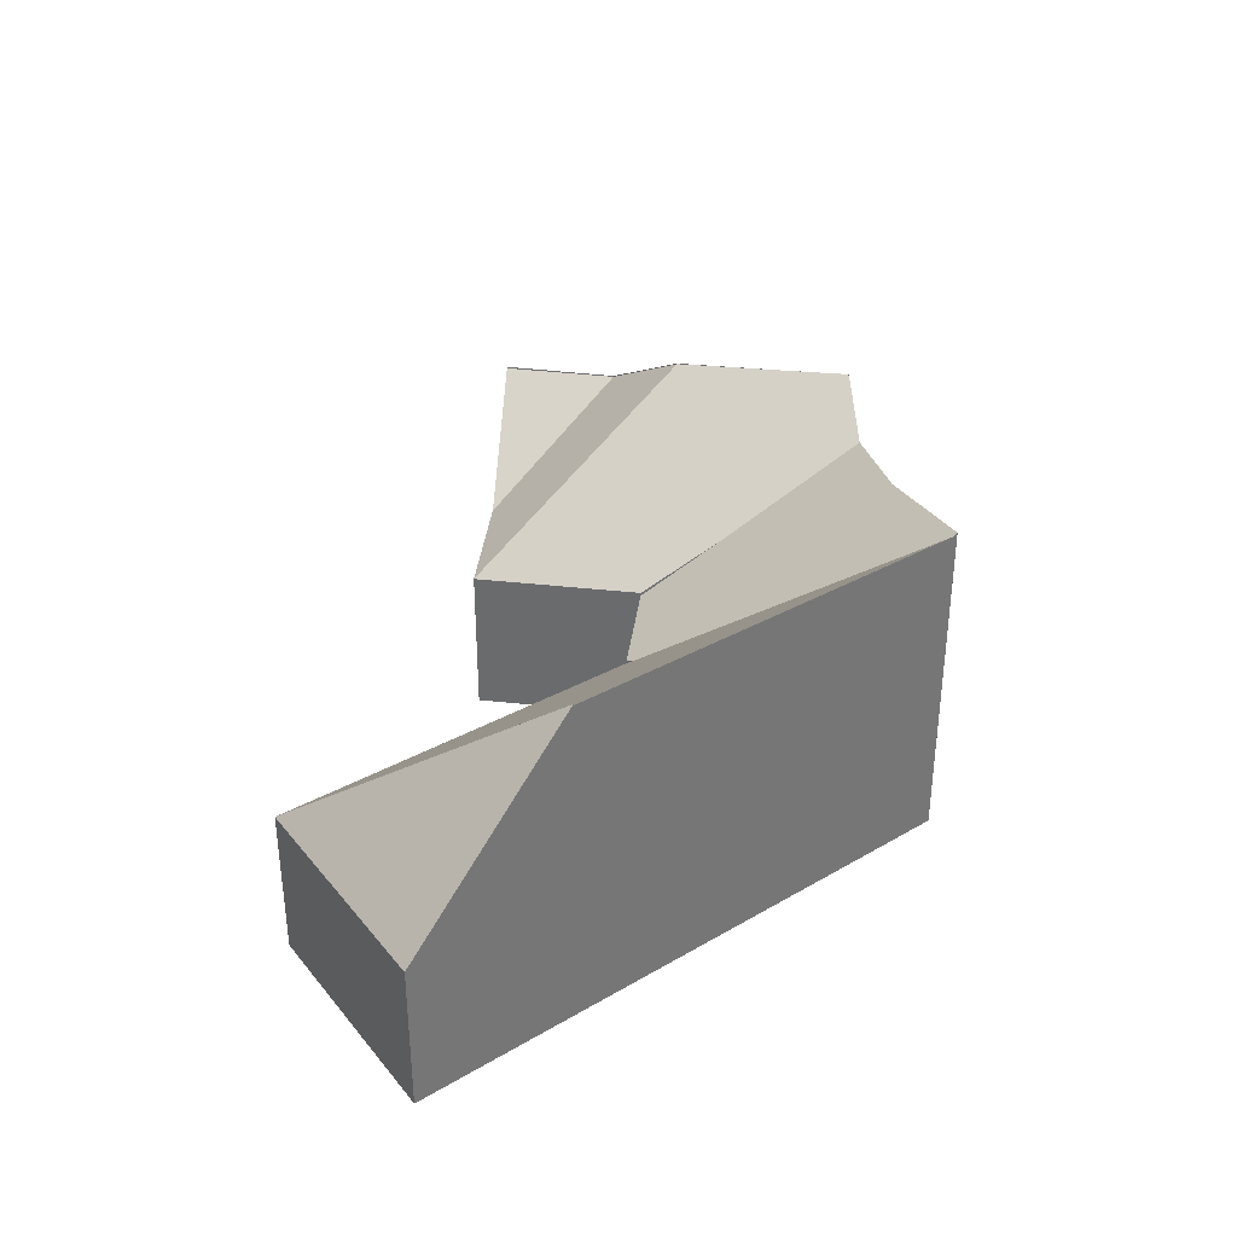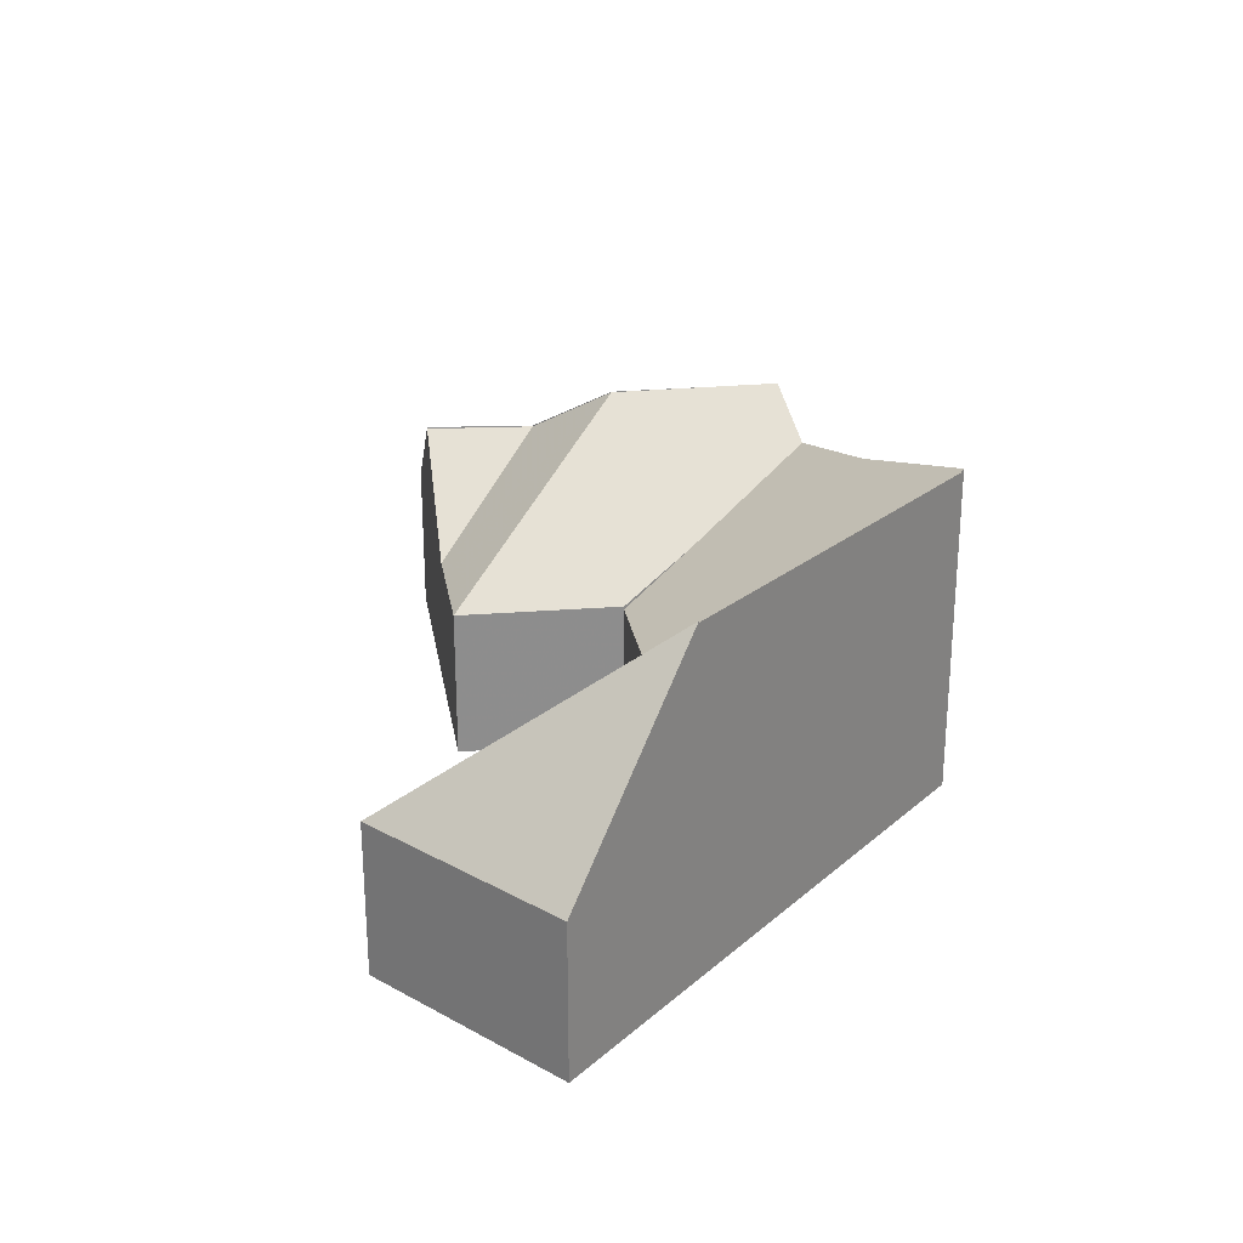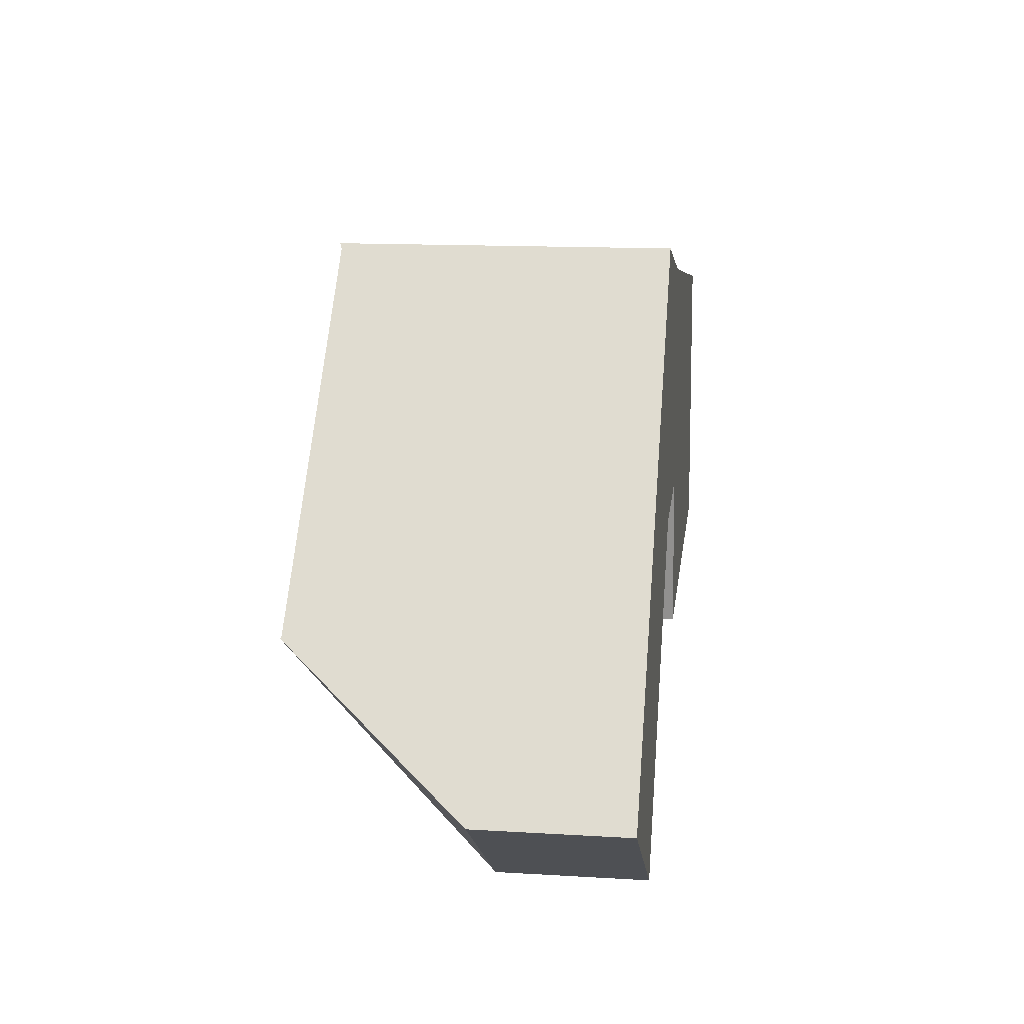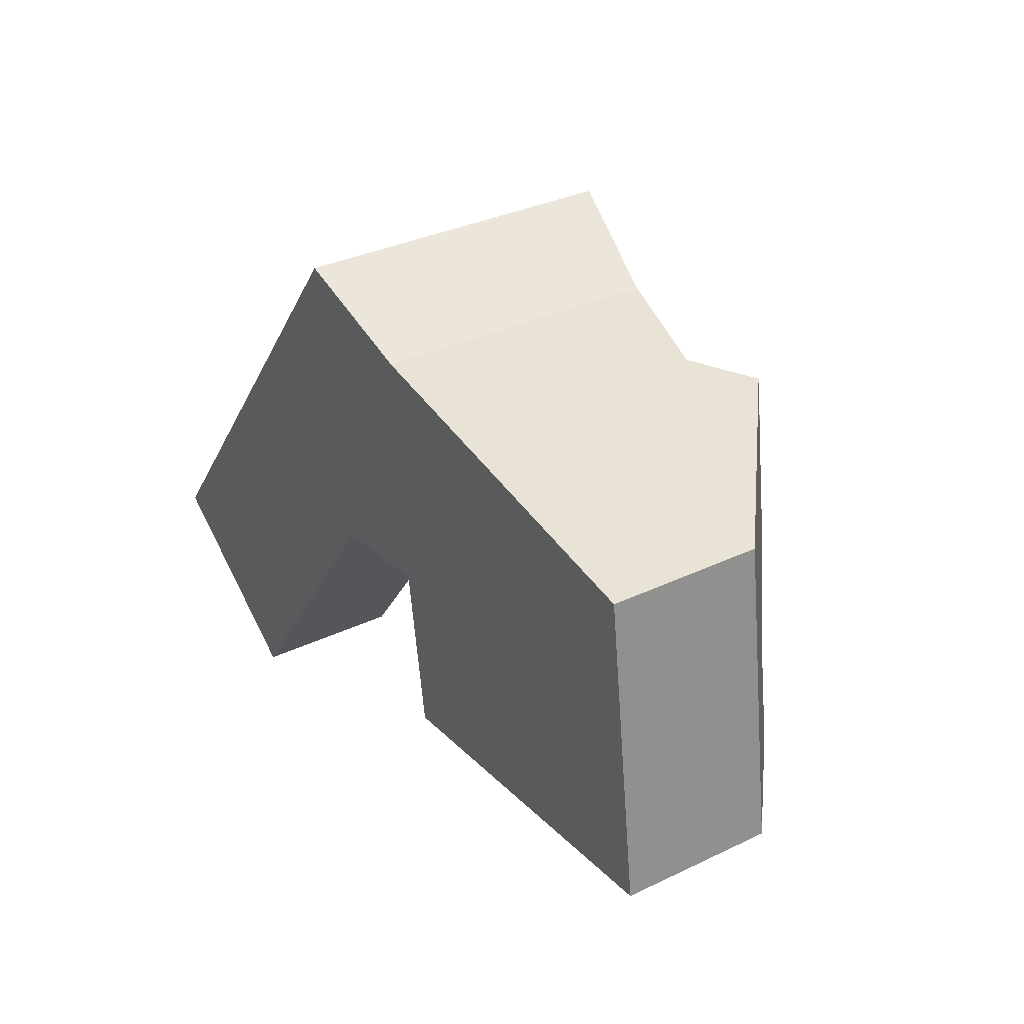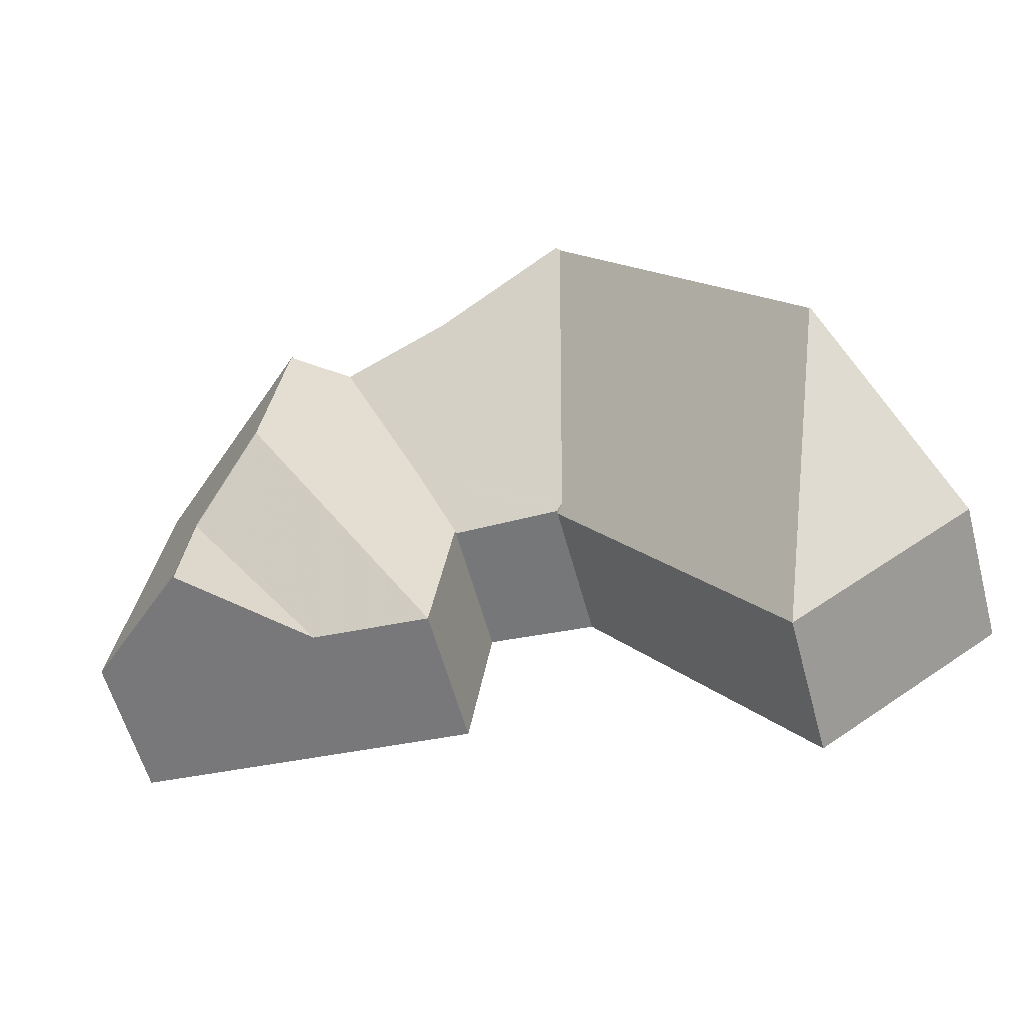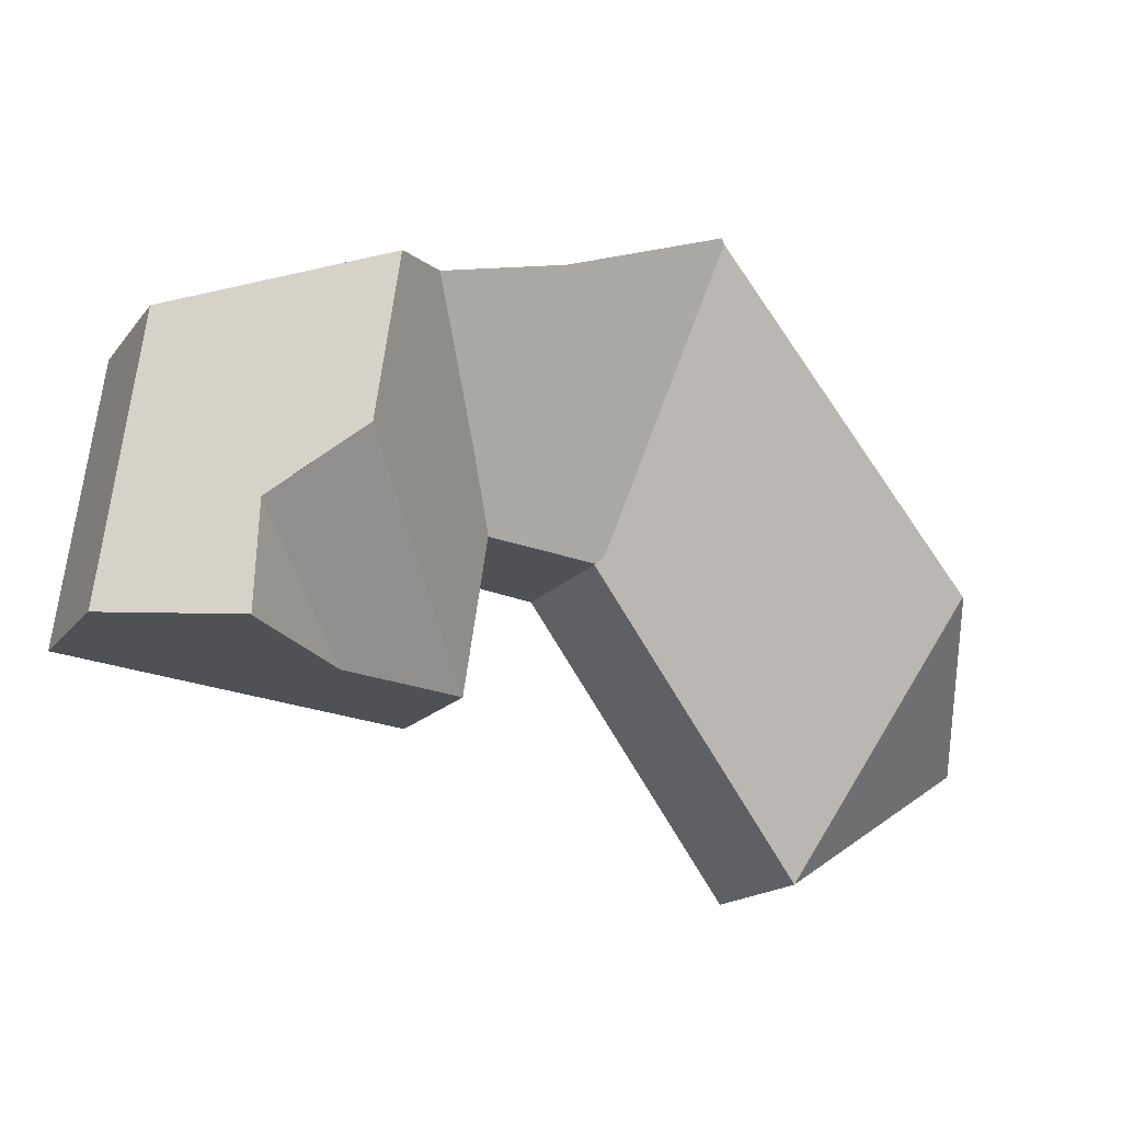
<metadata>
{"format":"obj","ext":"obj","renderer":"f3d","projection":"perspective","resolution":1024,"background":"white","views":[{"elev":35.5,"azim":-90.2,"up":"+Y"},{"elev":25.8,"azim":-105.7,"up":"+Y"},{"elev":14.3,"azim":-82.5,"up":"+Z"},{"elev":33.6,"azim":56.9,"up":"+Z"},{"elev":-60.0,"azim":-164.7,"up":"+Z"},{"elev":-17.0,"azim":154.5,"up":"+Z"}]}
</metadata>
<code>
v -7.734 0.1325 -5.139
v -7.734 0.1316 -5.139
v -7.735 0.1337 -5.137
v -7.81 0.1786 -5.15
v -7.81 0.1782 -5.15
v -7.789 0.1316 -5.214
v -7.81 0.1782 -5.15
v -7.747 0.1758 -5.068
v -7.735 0.1337 -5.137
v -7.789 0.1316 -5.214
v -7.734 0.1316 -5.139
v -7.789 0.1316 -5.214
v -7.836 0.1316 -5.183
v -7.81 0.1786 -5.15
v -7.666 0.1706 -5.083
v -7.666 0.1704 -5.083
v -7.666 0.1704 -5.083
v -7.666 0.1701 -5.083
v -7.666 0.1706 -5.083
v -7.666 0.1704 -5.083
v -7.747 0.1758 -5.068
v -7.746 0.1764 -5.067
v -7.71 0.1658 -5.076
v -7.68 0.1592 -5.081
v -7.696 0.1413 -5.115
v -7.735 0.1337 -5.137
v -7.734 0.1325 -5.139
v -7.705 0.1308 -5.135
v -7.705 0.1316 -5.135
v -7.705 0.1308 -5.135
v -7.696 0.1413 -5.115
v -7.668 0.1316 -5.173
v -7.699 0.1316 -5.176
v -7.66 0.1701 -5.126
v -7.64 0.155 -5.141
v -7.705 0.1316 -5.135
v -7.699 0.1316 -5.176
v -7.699 0.09413 -5.176
v -7.705 0.09413 -5.135
v -7.705 0.1308 -5.135
v -7.734 0.1325 -5.139
v -7.705 0.1308 -5.135
v -7.705 0.09413 -5.135
v -7.734 0.09413 -5.139
v -7.734 0.1316 -5.139
v -7.789 0.1316 -5.214
v -7.734 0.1316 -5.139
v -7.734 0.09413 -5.139
v -7.789 0.09413 -5.214
v -7.836 0.1316 -5.183
v -7.789 0.1316 -5.214
v -7.789 0.09413 -5.214
v -7.836 0.09413 -5.183
v -7.81 0.1782 -5.15
v -7.81 0.1786 -5.15
v -7.836 0.1316 -5.183
v -7.747 0.1758 -5.068
v -7.746 0.09413 -5.067
v -7.746 0.1764 -5.067
v -7.836 0.09413 -5.183
v -7.71 0.09413 -5.076
v -7.666 0.1703 -5.083
v -7.666 0.1704 -5.083
v -7.618 0.1316 -5.09
v -7.618 0.09413 -5.09
v -7.666 0.1704 -5.083
v -7.666 0.1703 -5.083
v -7.664 0.1703 -5.099
v -7.666 0.1704 -5.083
v -7.666 0.1704 -5.083
v -7.666 0.1704 -5.083
v -7.664 0.1703 -5.097
v -7.664 0.1703 -5.099
v -7.666 0.1701 -5.083
v -7.66 0.1701 -5.126
v -7.68 0.1592 -5.081
v -7.696 0.1413 -5.115
v -7.705 0.1316 -5.135
v -7.699 0.1316 -5.176
v -7.66 0.1702 -5.126
v -7.66 0.1701 -5.126
v -7.664 0.1703 -5.097
v -7.64 0.1553 -5.141
v -7.64 0.155 -5.141
v -7.66 0.1701 -5.126
v -7.66 0.1702 -5.126
v -7.638 0.157 -5.169
v -7.638 0.1566 -5.169
v -7.64 0.155 -5.141
v -7.64 0.1553 -5.141
v -7.638 0.1566 -5.169
v -7.668 0.1316 -5.173
v -7.64 0.155 -5.141
v -7.699 0.1316 -5.176
v -7.668 0.1316 -5.173
v -7.668 0.09413 -5.173
v -7.699 0.09413 -5.176
v -7.746 0.09413 -5.067
v -7.836 0.09413 -5.183
v -7.789 0.09413 -5.214
v -7.734 0.09413 -5.139
v -7.71 0.09413 -5.076
v -7.705 0.09413 -5.135
v -7.699 0.09413 -5.176
v -7.668 0.09413 -5.173
v -7.618 0.09413 -5.09
v -7.609 0.09413 -5.166
v -7.609 0.1321 -5.166
v -7.618 0.1316 -5.09
v -7.618 0.09413 -5.09
v -7.609 0.09413 -5.166
v -7.66 0.1702 -5.126
v -7.664 0.1703 -5.097
v -7.664 0.1703 -5.099
v -7.666 0.1703 -5.083
v -7.64 0.1553 -5.141
v -7.609 0.1321 -5.166
v -7.638 0.157 -5.169
v -7.618 0.1316 -5.09
v -7.638 0.1566 -5.169
v -7.638 0.157 -5.169
v -7.609 0.1321 -5.166
v -7.668 0.1316 -5.173
v -7.668 0.09413 -5.173
v -7.609 0.09413 -5.166
f 1 2 3
f 4 5 6
f 7 8 9
f 10 7 9
f 10 9 11
f 12 13 14
f 15 16 17
f 18 19 20
f 21 22 23
f 23 24 25
f 21 23 25
f 26 21 25
f 27 26 25
f 28 27 25
f 29 30 31
f 32 33 34
f 32 34 35
f 36 37 38
f 36 38 39
f 36 39 40
f 41 42 43
f 41 43 44
f 41 44 45
f 46 47 48
f 46 48 49
f 50 51 52
f 50 52 53
f 54 55 56
f 57 54 56
f 58 59 57
f 58 57 56
f 58 56 60
f 23 22 58
f 23 58 61
f 62 63 16
f 62 16 15
f 62 15 18
f 62 18 24
f 64 62 24
f 64 24 23
f 65 64 61
f 61 64 23
f 66 67 68
f 69 70 71
f 72 69 71
f 73 72 71
f 74 69 72
f 74 72 75
f 76 74 75
f 77 76 75
f 78 77 79
f 79 77 75
f 80 81 82
f 83 84 85
f 83 85 86
f 87 88 89
f 87 89 90
f 91 92 93
f 94 95 96
f 94 96 97
f 98 99 100
f 98 100 101
f 102 98 101
f 102 101 103
f 102 103 104
f 102 104 105
f 106 102 105
f 107 106 105
f 108 109 110
f 108 110 111
f 112 113 114
f 112 114 115
f 116 112 115
f 117 118 116
f 117 116 115
f 119 117 115
f 120 121 122
f 123 120 122
f 124 123 125
f 125 123 122

</code>
